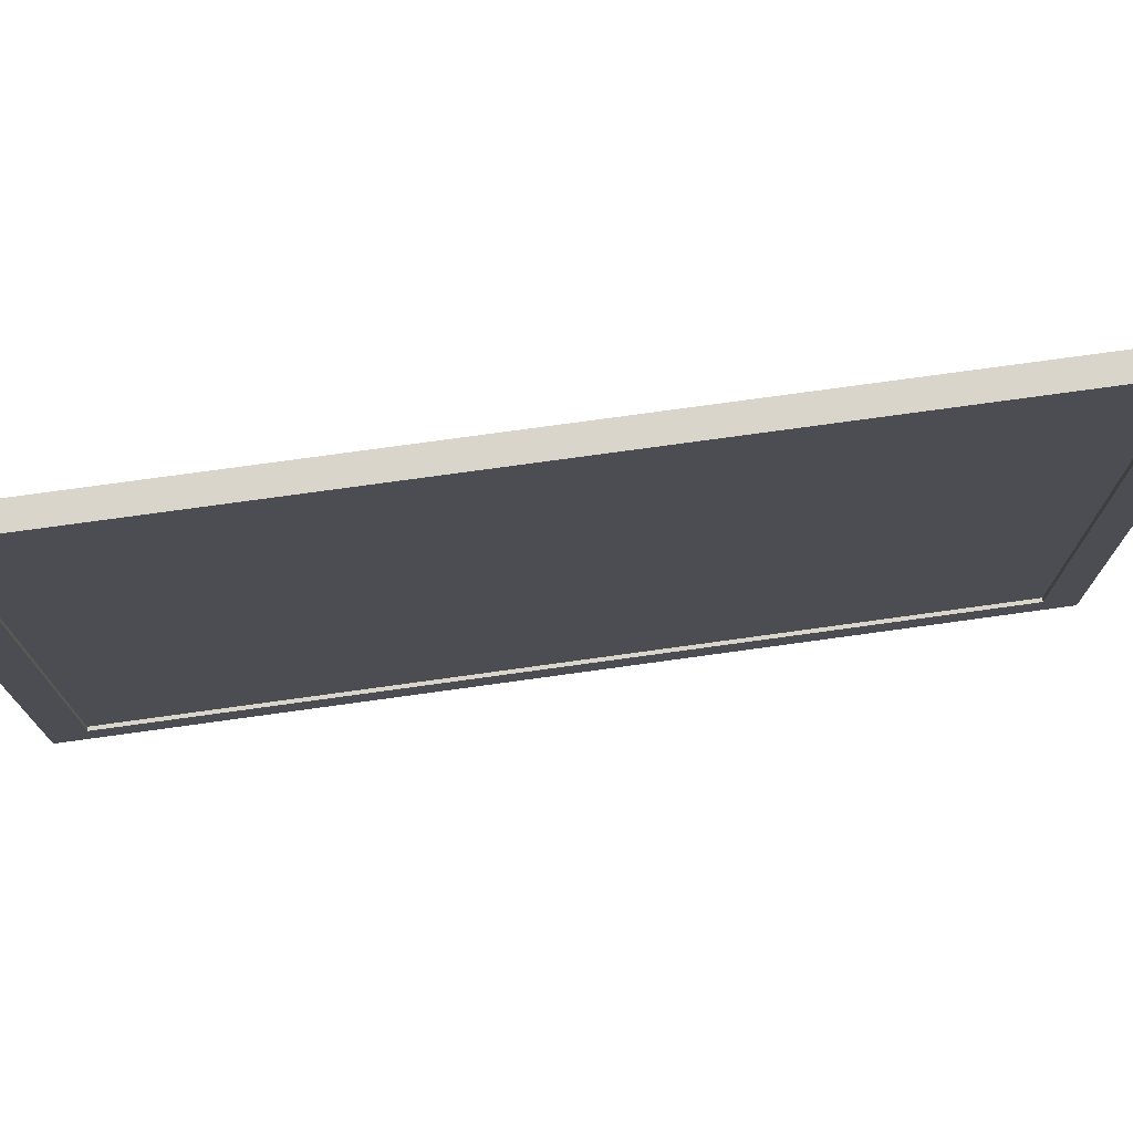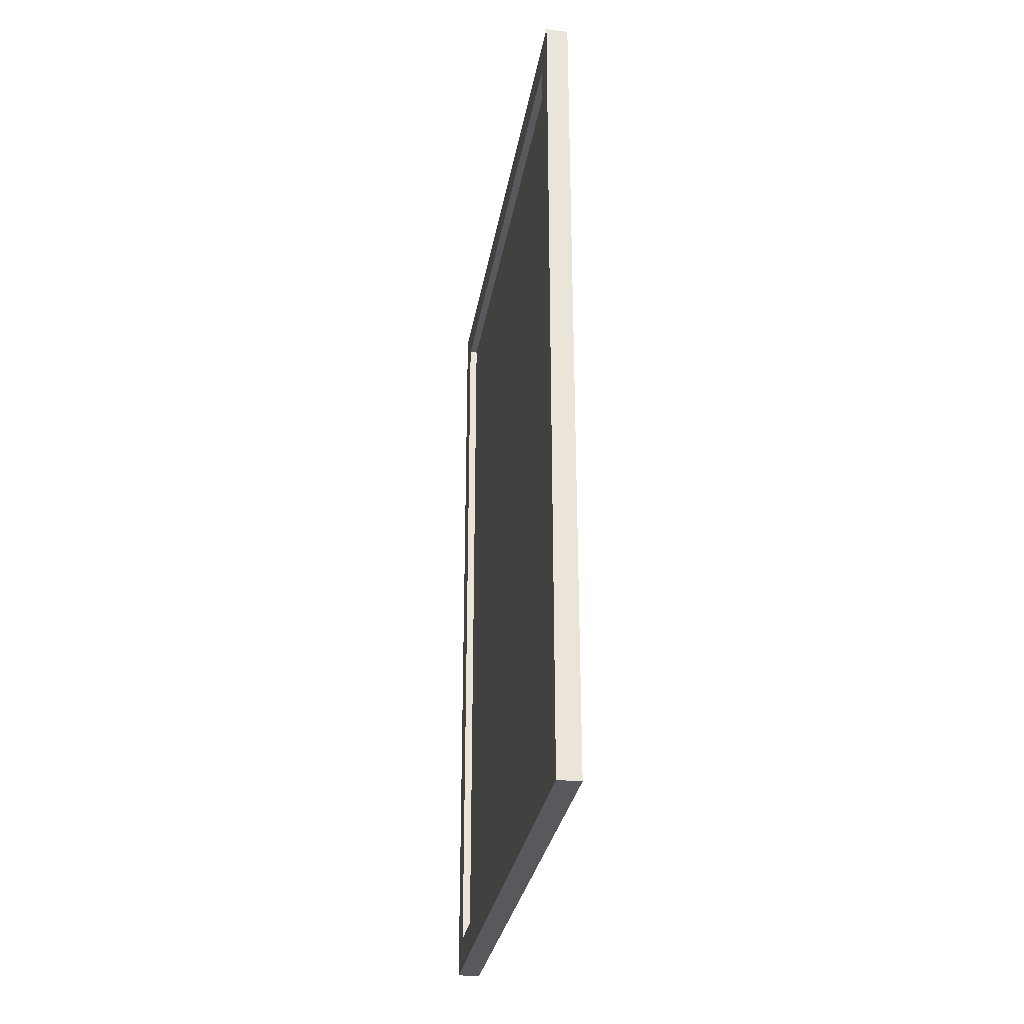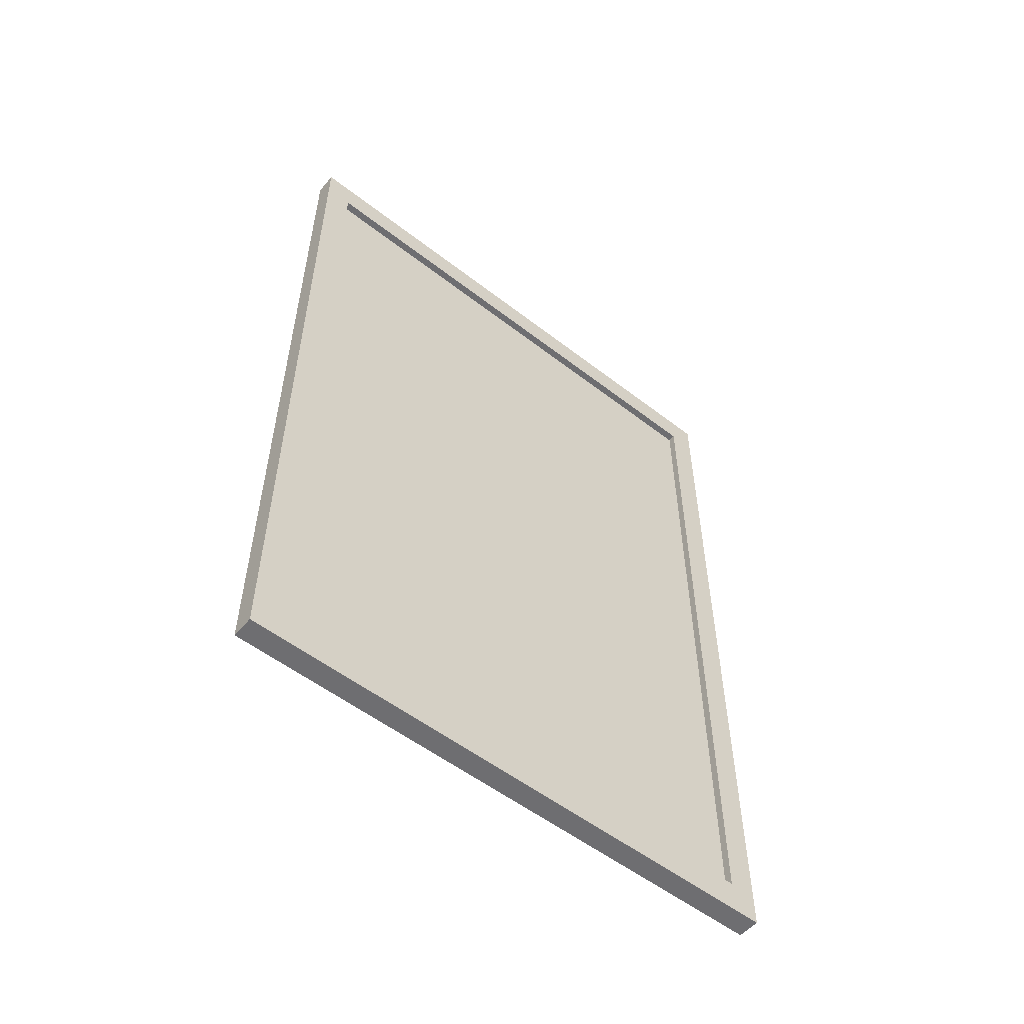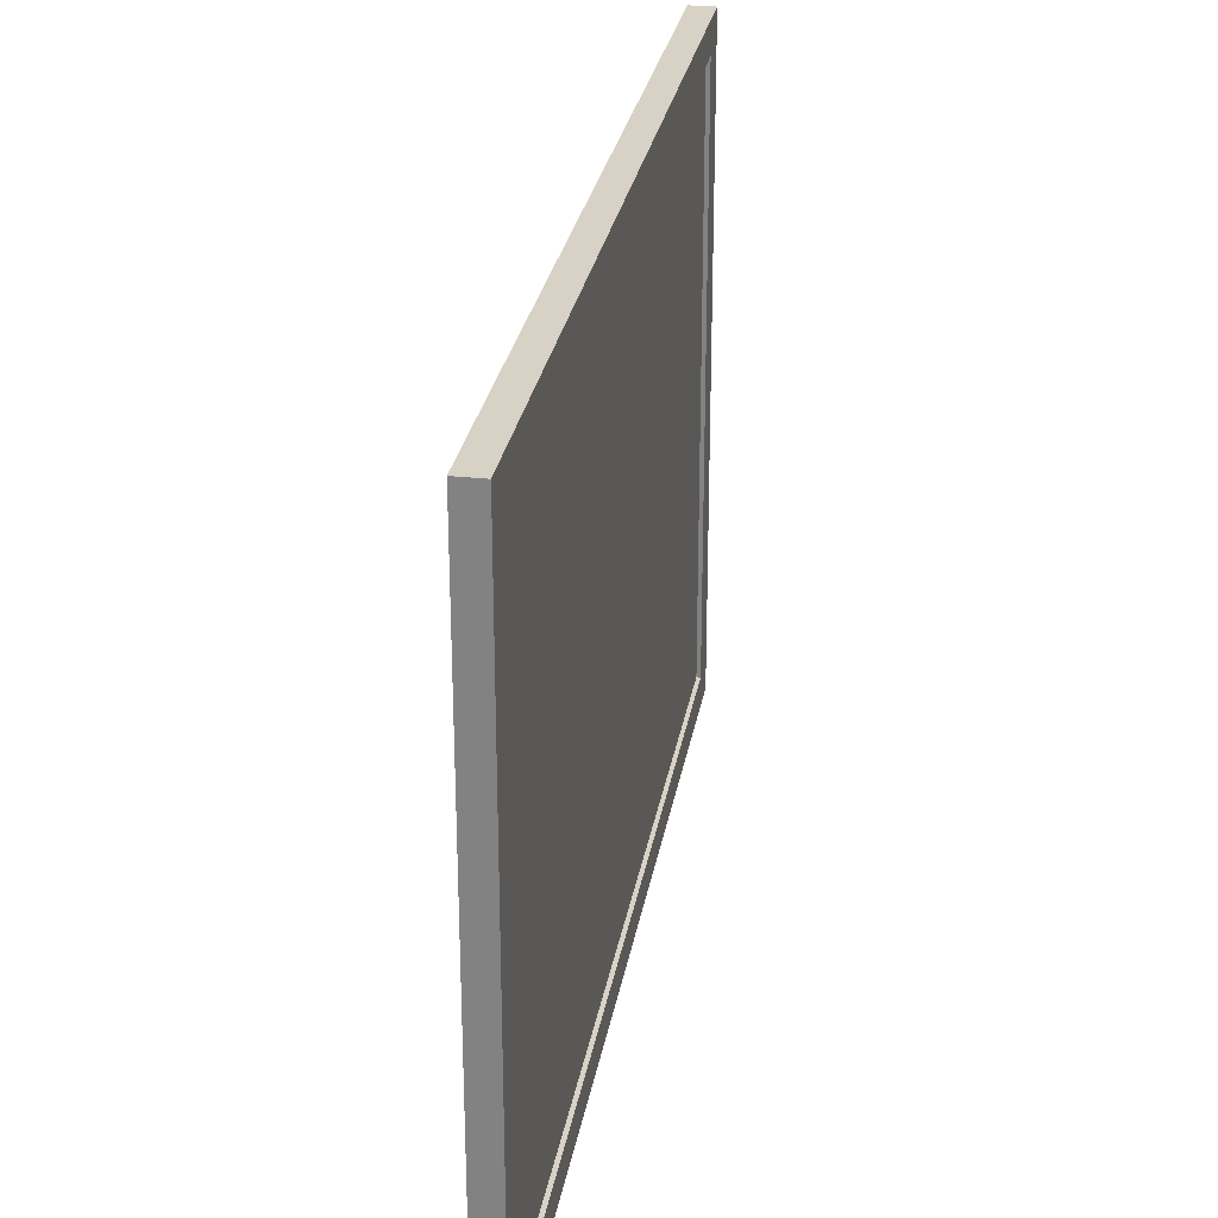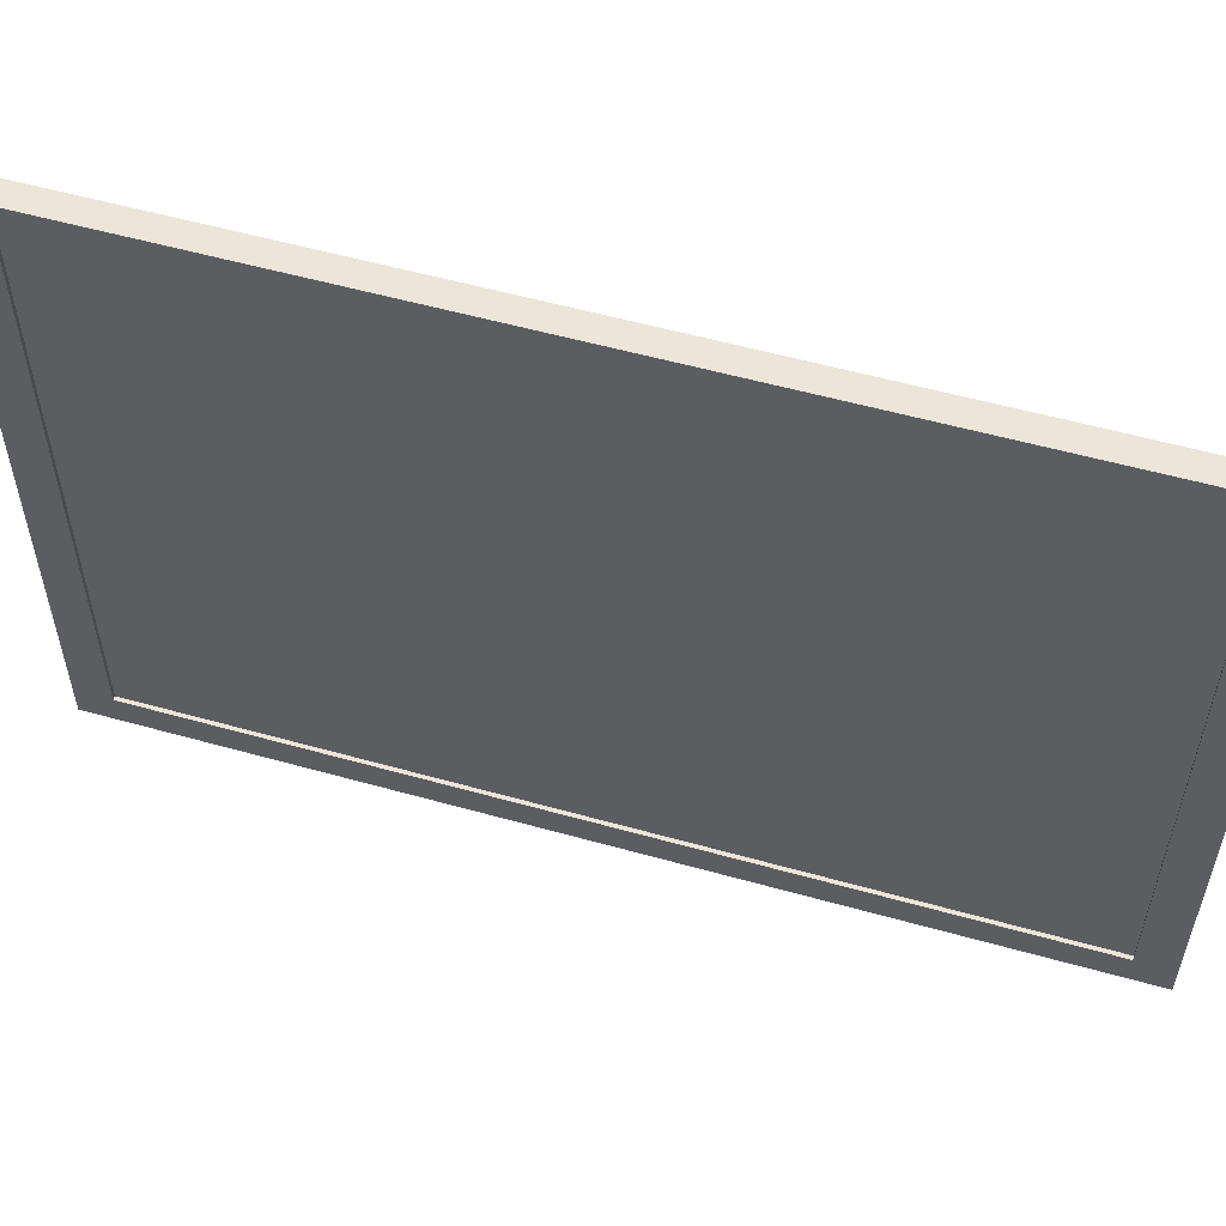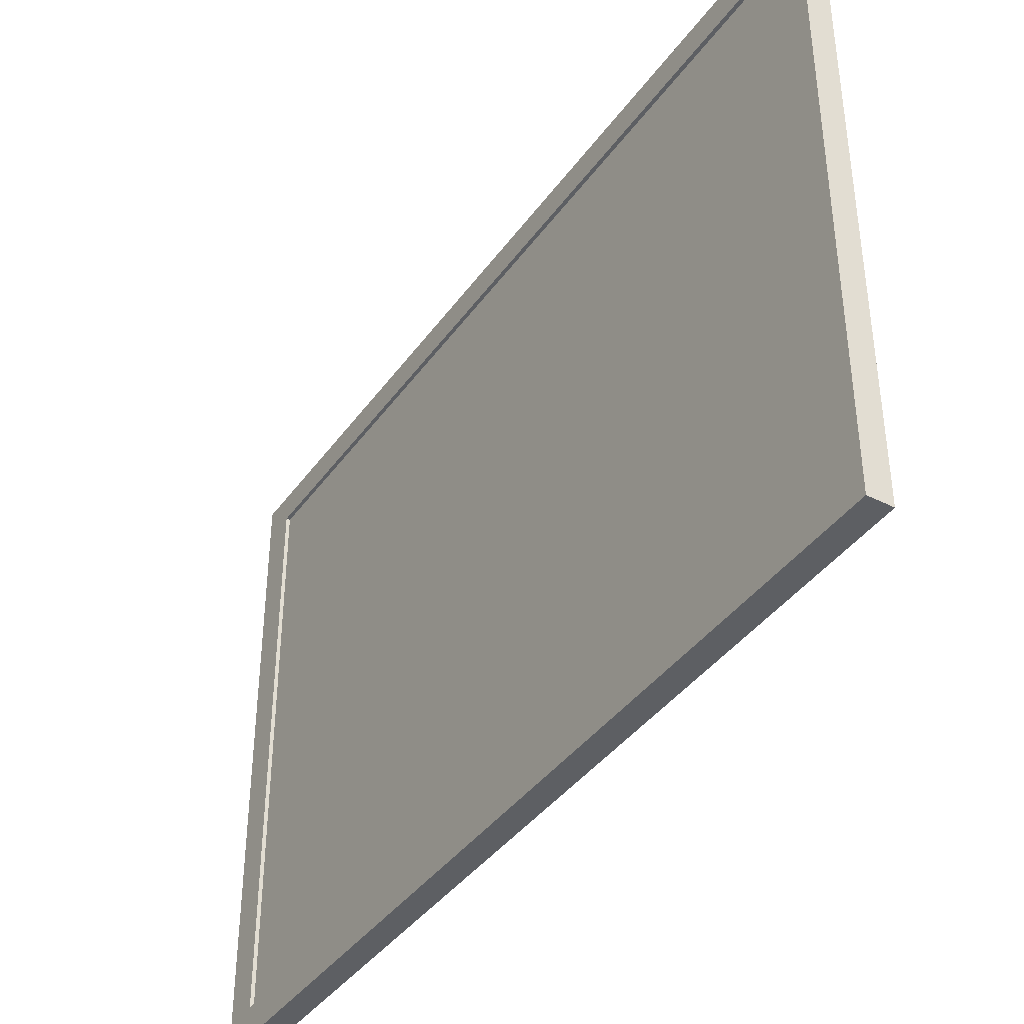
<metadata>
{"format":"obj","ext":"obj","renderer":"f3d","projection":"perspective","resolution":1024,"background":"white","views":[{"elev":74.6,"azim":-97.9,"up":"+Z"},{"elev":-30.0,"azim":170.6,"up":"+Y"},{"elev":-54.4,"azim":50.6,"up":"+Y"},{"elev":27.5,"azim":-170.5,"up":"+Z"},{"elev":55.8,"azim":-73.6,"up":"+Z"},{"elev":-39.9,"azim":-32.1,"up":"+Z"}]}
</metadata>
<code>
g default
v -2.823 1.475 -8.283
v -2.804 1.475 -8.283
v -2.823 2.818 -8.283
v -2.804 2.818 -8.283
v -2.823 2.818 -9.188
v -2.804 2.818 -9.188
v -2.823 1.475 -9.188
v -2.804 1.475 -9.188
v -2.829 2.874 -9.237
v -2.791 2.874 -9.237
v -2.829 1.418 -9.237
v -2.791 1.418 -9.237
v -2.829 2.874 -8.235
v -2.791 2.874 -8.235
v -2.791 1.418 -8.235
v -2.829 1.418 -8.235
v -2.791 2.818 -8.283
v -2.791 1.475 -8.283
v -2.791 1.475 -9.188
v -2.791 2.818 -9.188
v -2.829 1.475 -9.188
v -2.829 1.475 -8.283
v -2.829 2.818 -8.283
v -2.829 2.818 -9.188
g window
f 1 2 4 3
f 3 4 6 5
f 5 6 8 7
f 7 8 2 1
f 2 8 6 4
f 7 1 3 5
f 13 14 10 9
f 9 10 12 11
f 11 12 15 16
f 14 13 16 15
f 14 15 18 17
f 15 12 19 18
f 12 10 20 19
f 10 14 17 20
f 11 16 22 21
f 16 13 23 22
f 13 9 24 23
f 9 11 21 24
f 17 18 22 23
f 18 19 21 22
f 19 20 24 21
f 20 17 23 24

</code>
